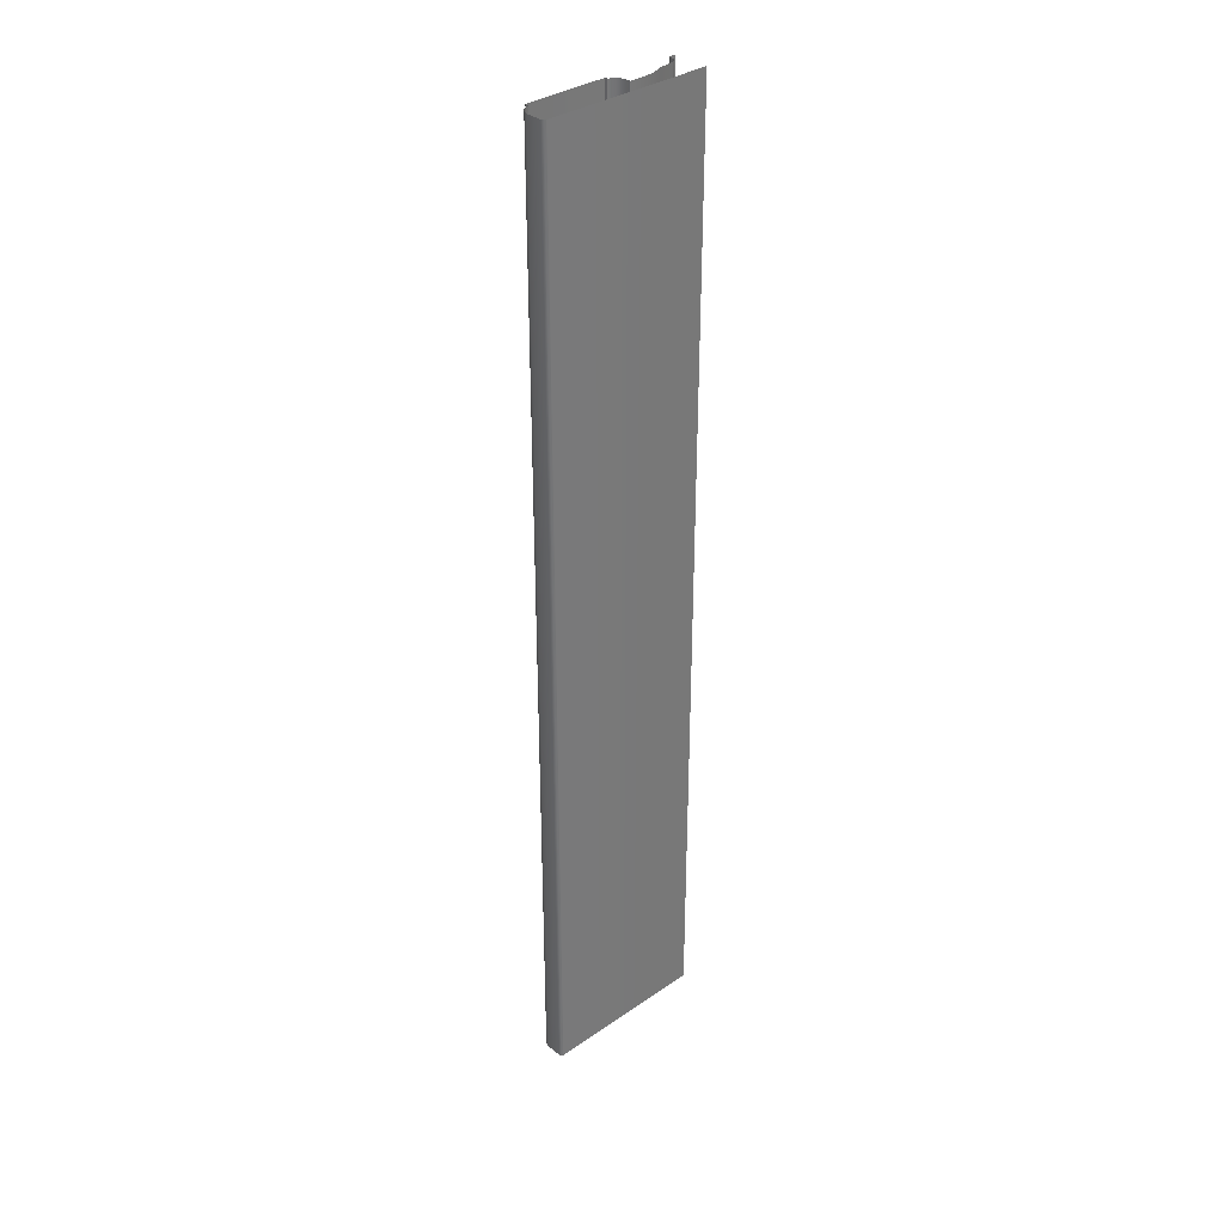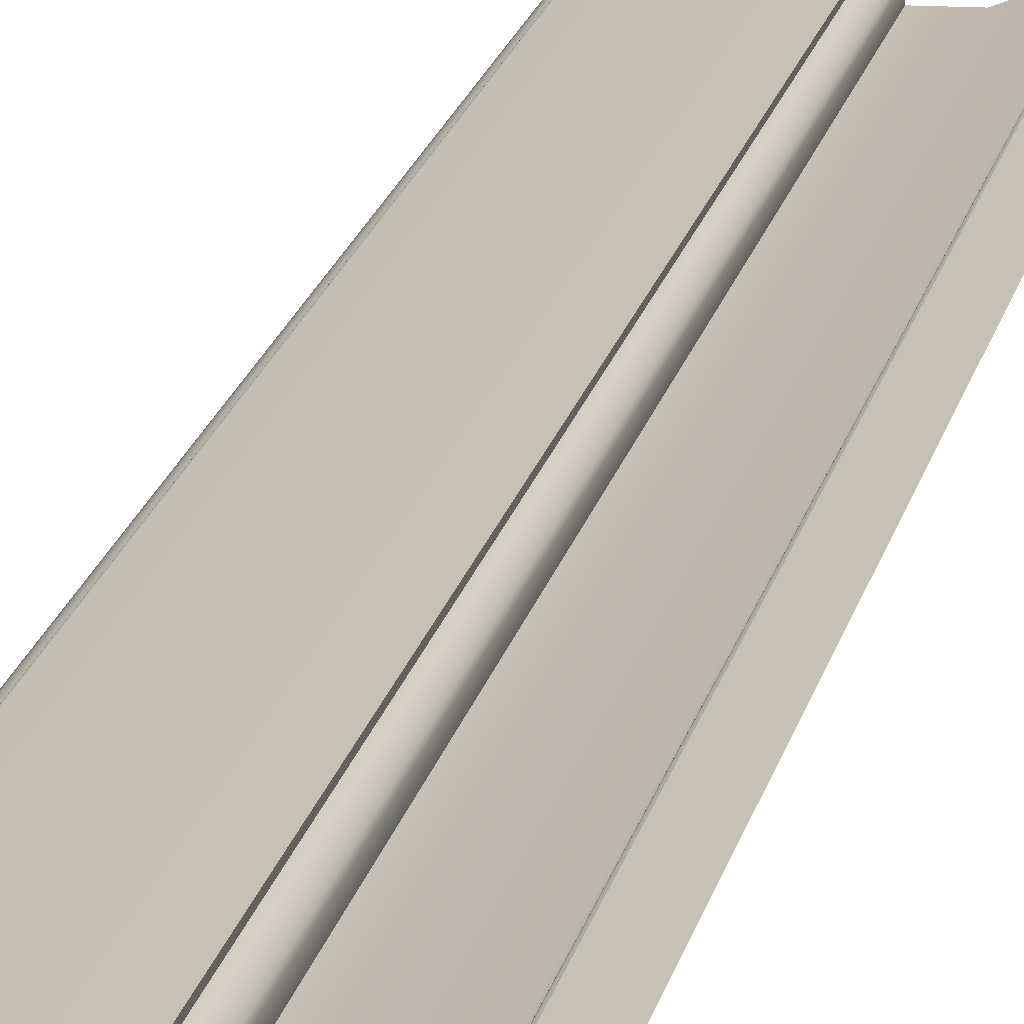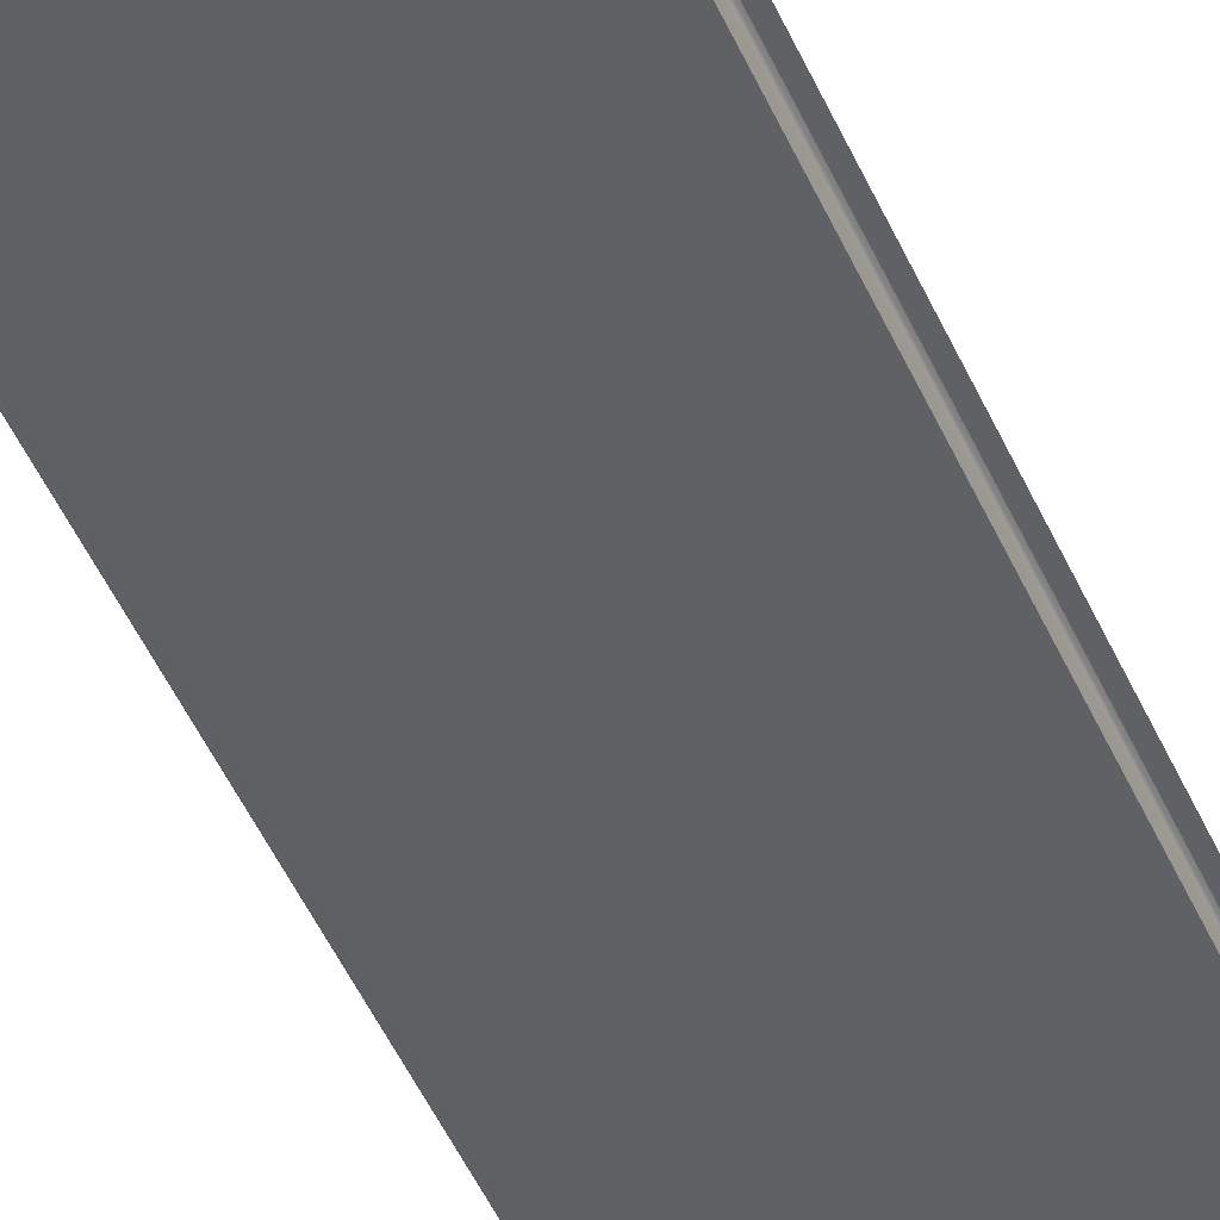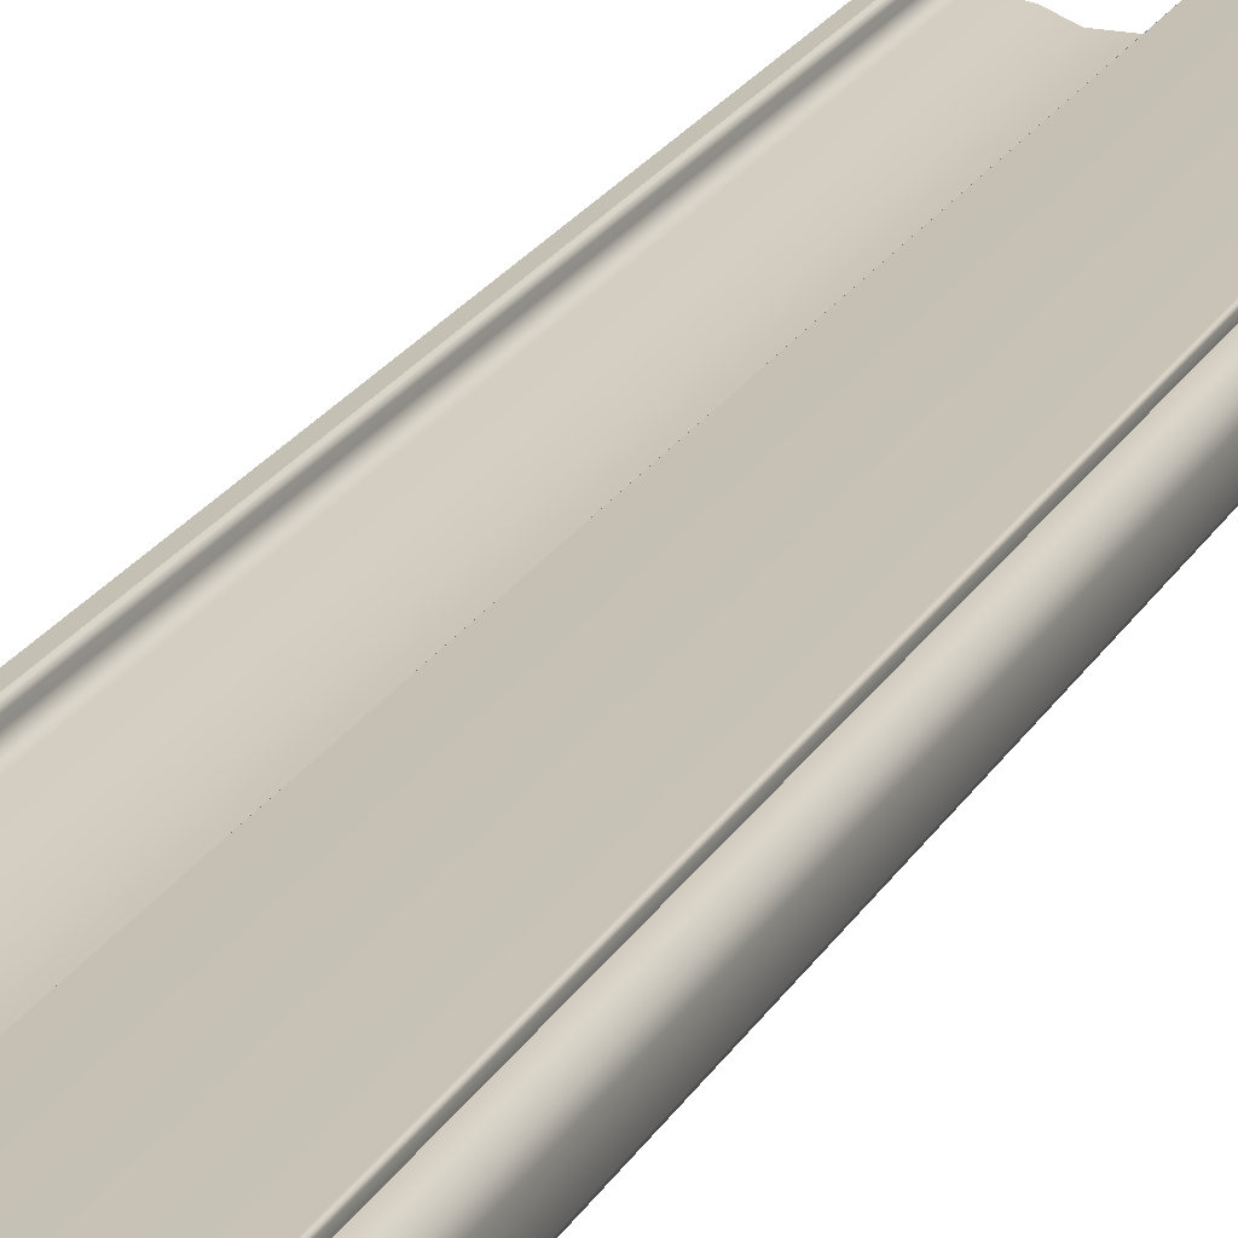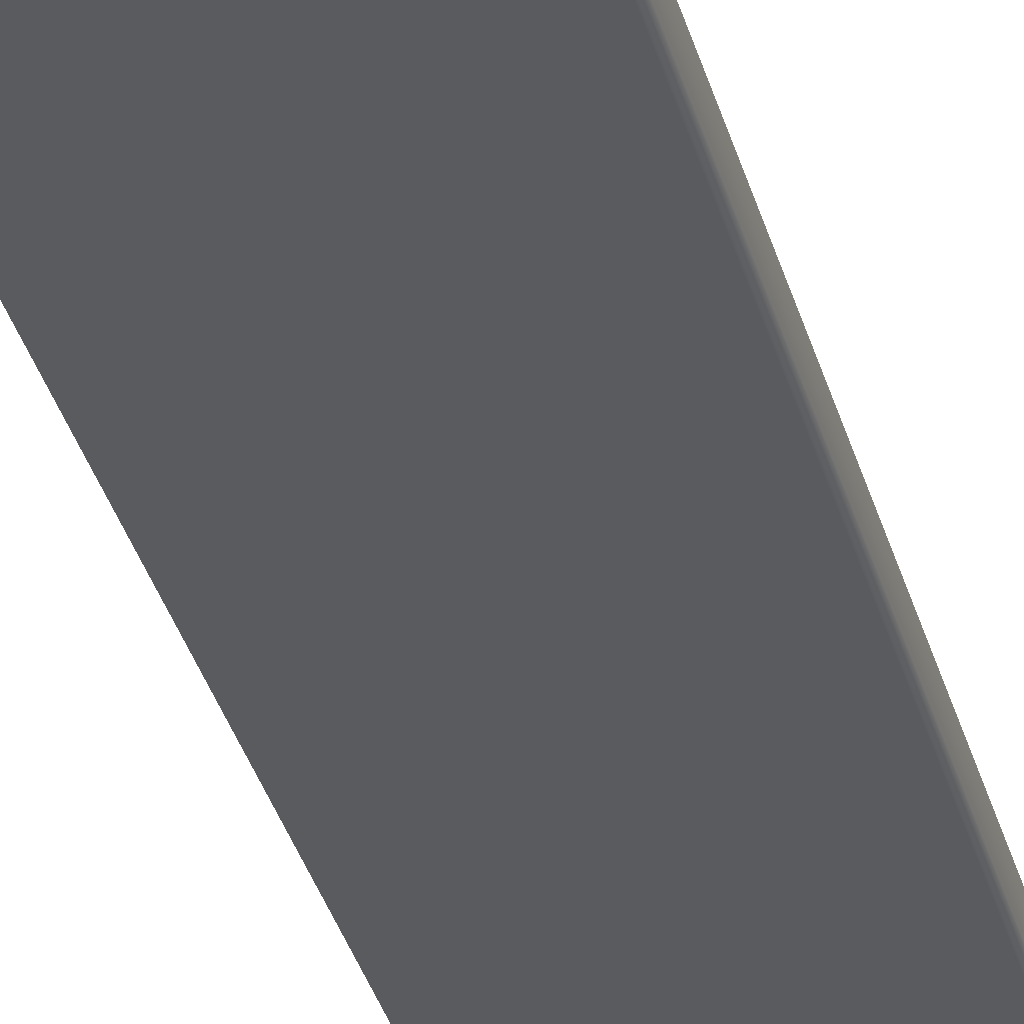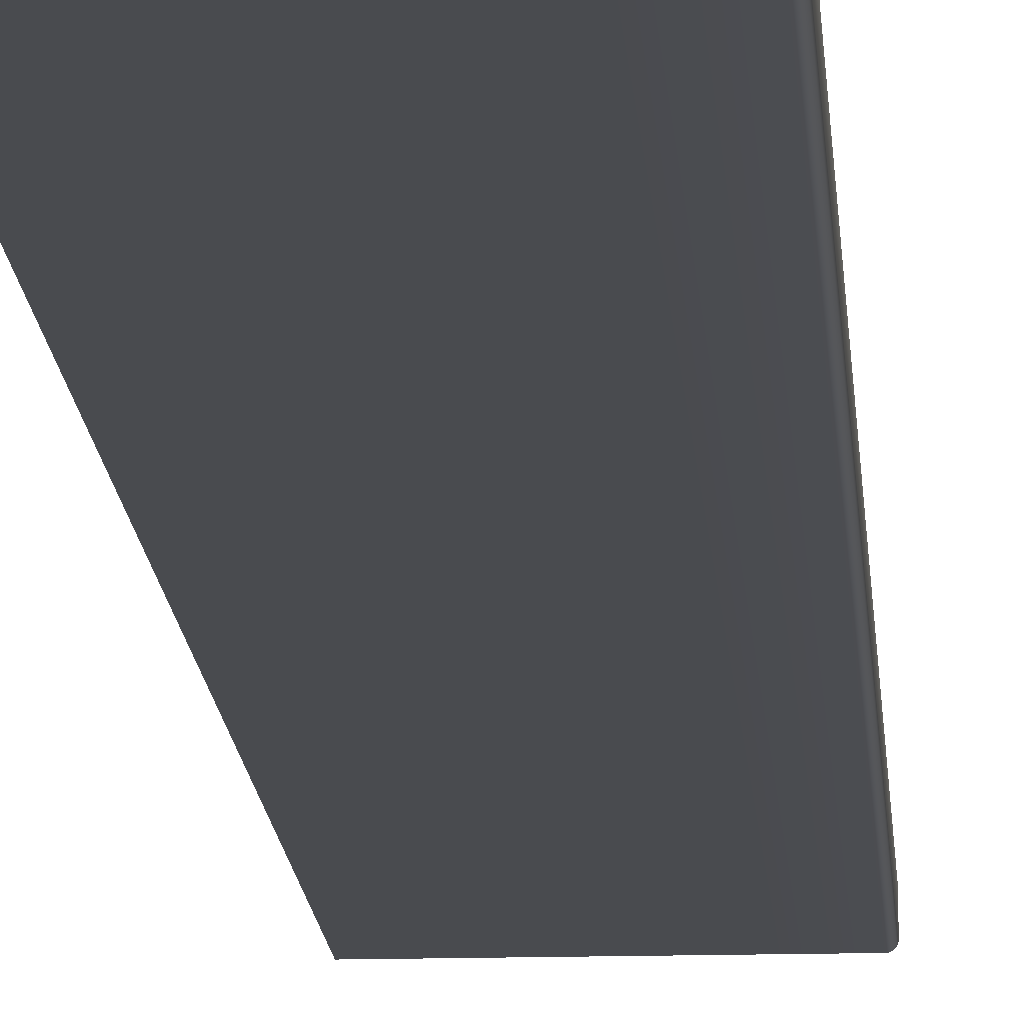
<metadata>
{"format":"obj","ext":"obj","renderer":"f3d","projection":"perspective","resolution":1024,"background":"white","views":[{"elev":34.2,"azim":137.2,"up":"+Y"},{"elev":18.8,"azim":-168.2,"up":"+Z"},{"elev":-48.0,"azim":-157.0,"up":"+Z"},{"elev":18.0,"azim":18.7,"up":"+Z"},{"elev":-33.2,"azim":14.2,"up":"+Z"},{"elev":-13.9,"azim":3.7,"up":"+Z"}]}
</metadata>
<code>
o DF_31_CR1/DF_31_CR/mesh28/mesh28-geometry#mesh28-geometry
v 0.2266 0.5482 0.4924
v 0.2275 -0.4741 0.4927
v 0.2266 -0.4741 0.4924
v 0.2275 0.5482 0.4927
v 0.1217 0.5482 0.4924
v 0.2283 -0.4741 0.4932
v 0.1217 -0.4741 0.4924
v 0.2283 0.5482 0.4932
v 0.05162 0.5482 0.4924
v 0.2296 -0.4741 0.4944
v 0.05162 -0.4741 0.4924
v 0.2296 0.5482 0.4944
v 0.23 0.5482 0.4952
v 0.23 -0.4741 0.4952
v 0.2302 0.5482 0.4961
v 0.2302 -0.4741 0.4961
v 0.2302 0.5482 0.5133
v 0.2302 -0.4741 0.5133
v 0.2283 0.5482 0.5181
v 0.2283 -0.4741 0.5181
v 0.225 0.5482 0.5219
v 0.225 -0.4741 0.5219
v 0.2229 0.5482 0.5233
v 0.2229 -0.4741 0.5233
v 0.2206 -0.4741 0.5242
v 0.2206 0.5482 0.5242
v 0.218 0.5482 0.5247
v 0.218 -0.4741 0.5247
v 0.218 0.5482 0.5281
v 0.218 -0.4741 0.5281
v 0.2178 0.5482 0.5286
v 0.2178 -0.4741 0.5286
v 0.2177 0.5482 0.5288
v 0.2177 -0.4741 0.5288
v 0.2173 0.5482 0.5292
v 0.2173 -0.4741 0.5292
v 0.217 -0.4741 0.5293
v 0.217 0.5482 0.5293
v 0.2164 -0.4741 0.5294
v 0.2164 0.5482 0.5294
v 0.1313 -0.4741 0.5294
v 0.1313 0.5482 0.5294
v 0.1313 -0.4741 0.5263
v 0.1313 0.5482 0.5263
v 0.1292 -0.4741 0.5257
v 0.1292 0.5482 0.5257
v 0.1273 0.5482 0.5247
v 0.1273 -0.4741 0.5247
v 0.1241 -0.4741 0.5217
v 0.1241 0.5482 0.5217
v 0.1228 -0.4741 0.5198
v 0.1228 0.5482 0.5198
v 0.1218 -0.4741 0.5178
v 0.1218 0.5482 0.5178
v 0.1217 -0.4741 0.5098
v 0.1217 0.5482 0.5098
v 0.09547 -0.4741 0.5106
v 0.09547 0.5482 0.5106
v 0.08253 -0.4741 0.516
v 0.08253 0.5482 0.516
v 0.06506 0.5482 0.5187
v 0.06506 -0.4741 0.5187
v 0.06303 -0.4741 0.5195
v 0.06303 0.5482 0.5195
v 0.06216 -0.4741 0.52
v 0.06216 0.5482 0.52
v 0.06143 0.5482 0.5208
v 0.06143 -0.4741 0.5208
v 0.06078 0.5482 0.5217
v 0.06078 -0.4741 0.5217
v 0.0599 0.5482 0.5237
v 0.0599 -0.4741 0.5237
v 0.05991 0.5482 0.527
v 0.05991 -0.4741 0.527
v 0.05911 0.5482 0.5286
v 0.05911 -0.4741 0.5286
v 0.0586 -0.4741 0.5289
v 0.0586 0.5482 0.5289
v 0.05751 -0.4741 0.5294
v 0.05751 0.5482 0.5294
v 0.05162 0.5482 0.5294
v 0.05162 -0.4741 0.5294
f 1 2 3
f 2 1 4
f 3 5 1
f 4 6 2
f 5 3 7
f 6 4 8
f 7 9 5
f 8 10 6
f 9 7 11
f 10 8 12
f 13 10 12
f 10 13 14
f 15 14 13
f 14 15 16
f 17 16 15
f 16 17 18
f 19 18 17
f 18 19 20
f 21 20 19
f 20 21 22
f 23 22 21
f 22 23 24
f 23 25 24
f 25 23 26
f 27 25 26
f 25 27 28
f 29 28 27
f 28 29 30
f 31 30 29
f 30 31 32
f 33 32 31
f 32 33 34
f 35 34 33
f 34 35 36
f 35 37 36
f 37 35 38
f 38 39 37
f 39 38 40
f 40 41 39
f 41 40 42
f 42 43 41
f 43 42 44
f 44 45 43
f 45 44 46
f 47 45 46
f 45 47 48
f 47 49 48
f 49 47 50
f 50 51 49
f 51 50 52
f 52 53 51
f 53 52 54
f 54 55 53
f 55 54 56
f 56 57 55
f 57 56 58
f 58 59 57
f 59 58 60
f 61 59 60
f 59 61 62
f 61 63 62
f 63 61 64
f 64 65 63
f 65 64 66
f 67 65 66
f 65 67 68
f 69 68 67
f 68 69 70
f 71 70 69
f 70 71 72
f 73 72 71
f 72 73 74
f 75 74 73
f 74 75 76
f 75 77 76
f 77 75 78
f 78 79 77
f 79 78 80
f 81 79 80
f 79 81 82
f 3 2 1
f 4 1 2
f 1 5 3
f 2 6 4
f 7 3 5
f 8 4 6
f 5 9 7
f 6 10 8
f 11 7 9
f 12 8 10
f 12 10 13
f 14 13 10
f 13 14 15
f 16 15 14
f 15 16 17
f 18 17 16
f 17 18 19
f 20 19 18
f 19 20 21
f 22 21 20
f 21 22 23
f 24 23 22
f 24 25 23
f 26 23 25
f 26 25 27
f 28 27 25
f 27 28 29
f 30 29 28
f 29 30 31
f 32 31 30
f 31 32 33
f 34 33 32
f 33 34 35
f 36 35 34
f 36 37 35
f 38 35 37
f 37 39 38
f 40 38 39
f 39 41 40
f 42 40 41
f 41 43 42
f 44 42 43
f 43 45 44
f 46 44 45
f 46 45 47
f 48 47 45
f 48 49 47
f 50 47 49
f 49 51 50
f 52 50 51
f 51 53 52
f 54 52 53
f 53 55 54
f 56 54 55
f 55 57 56
f 58 56 57
f 57 59 58
f 60 58 59
f 60 59 61
f 62 61 59
f 62 63 61
f 64 61 63
f 63 65 64
f 66 64 65
f 66 65 67
f 68 67 65
f 67 68 69
f 70 69 68
f 69 70 71
f 72 71 70
f 71 72 73
f 74 73 72
f 73 74 75
f 76 75 74
f 76 77 75
f 78 75 77
f 77 79 78
f 80 78 79
f 80 79 81
f 82 81 79

</code>
